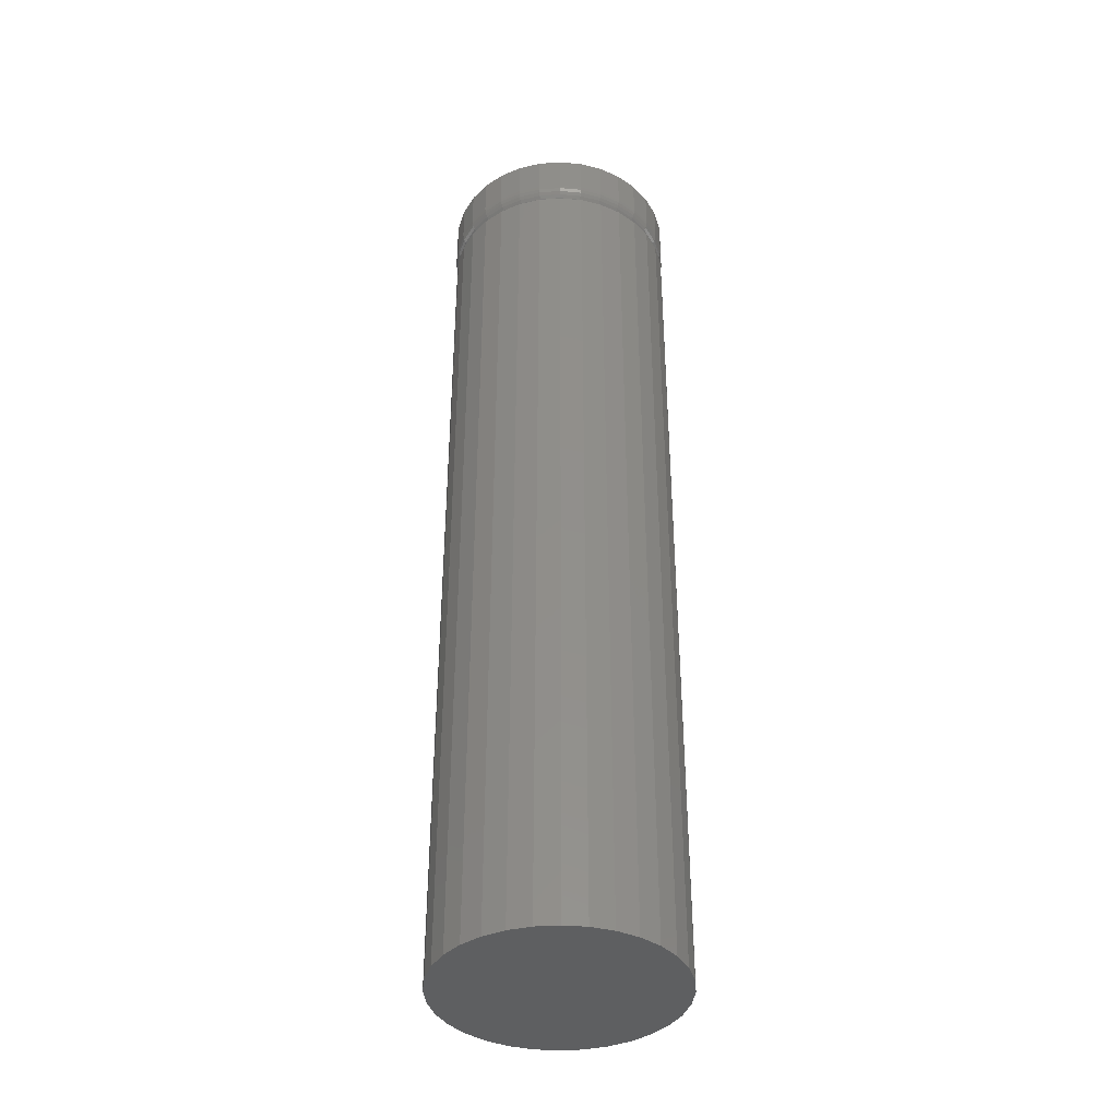
<metadata>
{"format":"stl","ext":"stl","renderer":"f3d","projection":"perspective","resolution":1024,"background":"white","views":[{"elev":-39.1,"azim":-45.6,"up":"+Y"}]}
</metadata>
<code>
# stl→obj: 384 verts, 764 faces
v -0.01682 -0.02344 0.09034
v 0.001151 -0.02344 0.09211
v 0.0007401 -0.02344 0.0773
v -0.0341 -0.02344 0.08509
v -0.04221 -0.02344 0.06427
v -0.06398 -0.02344 0.06513
v -0.02884 -0.02344 0.07142
v -0.05392 -0.02344 0.05466
v -0.07543 -0.02344 0.05117
v -0.06353 -0.02344 0.04295
v -0.08394 -0.02344 0.03525
v -0.07068 -0.02344 0.02958
v -0.08918 -0.02344 0.01797
v -0.07508 -0.02344 0.01508
v -0.08918 -0.02344 -0.01797
v -0.07508 -0.02344 -0.01508
v -0.07068 -0.02344 -0.02958
v -0.08394 -0.02344 -0.03525
v -0.06353 -0.02344 -0.04295
v -0.07543 -0.02344 -0.05117
v -0.05392 -0.02344 -0.05466
v -0.06398 -0.02344 -0.06513
v -0.04221 -0.02344 -0.06427
v -0.02884 -0.02344 -0.07142
v -0.05002 -0.02344 -0.07658
v -0.01434 -0.02344 -0.07582
v 0.01912 -0.02344 0.09034
v 0.0364 -0.02344 0.08509
v 0.05232 -0.02344 0.07658
v 0.03032 -0.02344 0.07142
v 0.01582 -0.02344 0.07582
v 0.04369 -0.02344 0.06427
v 0.0554 -0.02344 -0.05466
v 0.07773 -0.02344 -0.05117
v 0.06628 -0.02344 -0.06513
v 0.04369 -0.02344 -0.06427
v 0.03032 -0.02344 -0.07142
v 0.05232 -0.02344 -0.07658
v 0.01582 -0.02344 -0.07582
v -0.09095 -0.02344 3.271e-17
v -0.07656 -0.02344 2.087e-17
v -0.05002 -0.02344 0.07658
v -0.01434 -0.02344 0.07582
v 0.0007401 -0.02344 -0.0773
v 0.0364 -0.02344 -0.08509
v 0.01912 -0.02344 -0.09034
v 0.001151 -0.02344 -0.09211
v -0.01682 -0.02344 -0.09034
v -0.0341 -0.02344 -0.08509
v 0.06501 -0.02344 -0.04295
v 0.07216 -0.02344 -0.02958
v 0.08625 -0.02344 -0.03525
v 0.07656 -0.02344 -0.01508
v 0.09149 -0.02344 -0.01797
v 0.07804 -0.02344 -1.179e-16
v 0.09326 -0.02344 -3.497e-17
v 0.07656 -0.02344 0.01508
v 0.09149 -0.02344 0.01797
v 0.07216 -0.02344 0.02958
v 0.08625 -0.02344 0.03525
v 0.06501 -0.02344 0.04295
v 0.07773 -0.02344 0.05117
v 0.0554 -0.02344 0.05466
v 0.06628 -0.02344 0.06513
v 0.08109 -0.02314 -1.249e-16
v 0.07955 -0.02314 -0.01568
v 0.08402 -0.02225 -1.249e-16
v 0.08242 -0.02225 -0.01625
v 0.08672 -0.0208 -1.249e-16
v 0.08507 -0.0208 -0.01677
v 0.08909 -0.01886 -1.249e-16
v 0.08739 -0.01886 -0.01724
v 0.09103 -0.01649 -1.318e-16
v 0.0893 -0.01649 -0.01762
v 0.09248 -0.01379 -1.318e-16
v 0.09072 -0.01379 -0.0179
v 0.09337 -0.01086 -1.318e-16
v 0.09159 -0.01086 -0.01807
v 0.09367 -0.007812 -2.436e-16
v 0.09188 -0.007812 -0.01813
v -0.07807 -0.02314 -0.01568
v -0.07961 -0.02314 2.781e-17
v -0.08094 -0.02225 -0.01625
v -0.08254 -0.02225 2.78e-17
v -0.08359 -0.0208 -0.01677
v -0.08524 -0.0208 2.086e-17
v -0.08591 -0.01886 -0.01724
v -0.08761 -0.01886 2.779e-17
v -0.08782 -0.01649 -0.01762
v -0.08955 -0.01649 4.166e-17
v -0.08924 -0.01379 -0.0179
v -0.091 -0.01379 4.165e-17
v -0.09011 -0.01086 -0.01807
v -0.09189 -0.01086 3.47e-17
v -0.0904 -0.007812 -0.01813
v -0.09219 -0.007812 1.252e-17
v -0.07349 -0.02314 -0.03075
v -0.0762 -0.02225 -0.03187
v -0.0787 -0.0208 -0.0329
v -0.08089 -0.01886 -0.03381
v -0.08268 -0.01649 -0.03455
v -0.08401 -0.01379 -0.03511
v -0.08484 -0.01086 -0.03545
v -0.08511 -0.007812 -0.03556
v -0.06607 -0.02314 -0.04464
v -0.06851 -0.02225 -0.04627
v -0.07075 -0.0208 -0.04777
v -0.07272 -0.01886 -0.04909
v -0.07434 -0.01649 -0.05016
v -0.07554 -0.01379 -0.05097
v -0.07628 -0.01086 -0.05146
v -0.07653 -0.007812 -0.05163
v -0.05608 -0.02314 -0.05682
v -0.05815 -0.02225 -0.05889
v -0.06006 -0.0208 -0.0608
v -0.06173 -0.01886 -0.06247
v -0.06311 -0.01649 -0.06385
v -0.06413 -0.01379 -0.06487
v -0.06476 -0.01086 -0.0655
v -0.06497 -0.007812 -0.06571
v -0.0439 -0.02314 -0.06681
v -0.04553 -0.02225 -0.06925
v -0.04703 -0.0208 -0.07149
v -0.04835 -0.01886 -0.07346
v -0.04942 -0.01649 -0.07508
v -0.05023 -0.01379 -0.07628
v -0.05072 -0.01086 -0.07702
v -0.05089 -0.007812 -0.07727
v -0.03001 -0.02314 -0.07423
v -0.03113 -0.02225 -0.07694
v -0.03216 -0.0208 -0.07944
v -0.03307 -0.01886 -0.08163
v -0.03381 -0.01649 -0.08342
v -0.03437 -0.01379 -0.08476
v -0.03471 -0.01086 -0.08558
v -0.03482 -0.007812 -0.08585
v -0.01494 -0.02314 -0.07881
v -0.01551 -0.02225 -0.08168
v -0.01603 -0.0208 -0.08433
v -0.0165 -0.01886 -0.08665
v -0.01688 -0.01649 -0.08856
v -0.01716 -0.01379 -0.08998
v -0.01733 -0.01086 -0.09085
v -0.01739 -0.007812 -0.09114
v 0.0007401 -0.02314 -0.08035
v 0.0007401 -0.02225 -0.08328
v 0.0007401 -0.0208 -0.08598
v 0.0007401 -0.01886 -0.08835
v 0.0007401 -0.01649 -0.09029
v 0.0007401 -0.01379 -0.09174
v 0.0007401 -0.01086 -0.09263
v 0.0007401 -0.007812 -0.09293
v 0.01642 -0.02314 -0.07881
v 0.01699 -0.02225 -0.08168
v 0.01751 -0.0208 -0.08433
v 0.01798 -0.01886 -0.08665
v 0.01836 -0.01649 -0.08856
v 0.01864 -0.01379 -0.08998
v 0.01881 -0.01086 -0.09085
v 0.01887 -0.007812 -0.09114
v 0.03149 -0.02314 -0.07423
v 0.03261 -0.02225 -0.07694
v 0.03364 -0.0208 -0.07944
v 0.03455 -0.01886 -0.08163
v 0.03529 -0.01649 -0.08342
v 0.03585 -0.01379 -0.08476
v 0.03619 -0.01086 -0.08558
v 0.0363 -0.007812 -0.08585
v 0.04538 -0.02314 -0.06681
v 0.04701 -0.02225 -0.06925
v 0.04851 -0.0208 -0.07149
v 0.04983 -0.01886 -0.07346
v 0.0509 -0.01649 -0.07508
v 0.05171 -0.01379 -0.07628
v 0.0522 -0.01086 -0.07702
v 0.05237 -0.007812 -0.07727
v 0.05756 -0.02314 -0.05682
v 0.05963 -0.02225 -0.05889
v 0.06154 -0.0208 -0.0608
v 0.06321 -0.01886 -0.06247
v 0.06459 -0.01649 -0.06385
v 0.06561 -0.01379 -0.06487
v 0.06624 -0.01086 -0.0655
v 0.06645 -0.007812 -0.06571
v 0.06755 -0.02314 -0.04464
v 0.06999 -0.02225 -0.04627
v 0.07223 -0.0208 -0.04777
v 0.0742 -0.01886 -0.04909
v 0.07582 -0.01649 -0.05016
v 0.07702 -0.01379 -0.05097
v 0.07776 -0.01086 -0.05146
v 0.07801 -0.007812 -0.05163
v 0.07497 -0.02314 -0.03075
v 0.07768 -0.02225 -0.03187
v 0.08018 -0.0208 -0.0329
v 0.08237 -0.01886 -0.03381
v 0.08416 -0.01649 -0.03455
v 0.0855 -0.01379 -0.03511
v 0.08632 -0.01086 -0.03545
v 0.08659 -0.007812 -0.03556
v -0.07807 -0.02314 0.01568
v -0.08094 -0.02225 0.01625
v -0.08359 -0.0208 0.01677
v -0.08591 -0.01886 0.01724
v -0.08782 -0.01649 0.01762
v -0.08924 -0.01379 0.0179
v -0.09011 -0.01086 0.01807
v -0.0904 -0.007812 0.01813
v 0.07955 -0.02314 0.01568
v 0.08242 -0.02225 0.01625
v 0.08507 -0.0208 0.01677
v 0.08739 -0.01886 0.01724
v 0.0893 -0.01649 0.01762
v 0.09072 -0.01379 0.0179
v 0.09159 -0.01086 0.01807
v 0.09188 -0.007812 0.01813
v 0.07497 -0.02314 0.03075
v 0.07768 -0.02225 0.03187
v 0.08018 -0.0208 0.0329
v 0.08237 -0.01886 0.03381
v 0.08416 -0.01649 0.03455
v 0.0855 -0.01379 0.03511
v 0.08632 -0.01086 0.03545
v 0.08659 -0.007812 0.03556
v 0.06755 -0.02314 0.04464
v 0.06999 -0.02225 0.04627
v 0.07223 -0.0208 0.04777
v 0.0742 -0.01886 0.04909
v 0.07582 -0.01649 0.05016
v 0.07702 -0.01379 0.05097
v 0.07776 -0.01086 0.05146
v 0.07801 -0.007812 0.05163
v 0.05756 -0.02314 0.05682
v 0.05963 -0.02225 0.05889
v 0.06154 -0.0208 0.0608
v 0.06321 -0.01886 0.06247
v 0.06459 -0.01649 0.06385
v 0.06561 -0.01379 0.06487
v 0.06624 -0.01086 0.0655
v 0.06645 -0.007812 0.06571
v 0.04538 -0.02314 0.06681
v 0.04701 -0.02225 0.06925
v 0.04851 -0.0208 0.07149
v 0.04983 -0.01886 0.07346
v 0.0509 -0.01649 0.07508
v 0.05171 -0.01379 0.07628
v 0.0522 -0.01086 0.07702
v 0.05237 -0.007812 0.07727
v 0.03149 -0.02314 0.07423
v 0.03261 -0.02225 0.07694
v 0.03364 -0.0208 0.07944
v 0.03455 -0.01886 0.08163
v 0.03529 -0.01649 0.08342
v 0.03585 -0.01379 0.08476
v 0.03619 -0.01086 0.08558
v 0.0363 -0.007812 0.08585
v 0.01642 -0.02314 0.07881
v 0.01699 -0.02225 0.08168
v 0.01751 -0.0208 0.08433
v 0.01798 -0.01886 0.08665
v 0.01836 -0.01649 0.08856
v 0.01864 -0.01379 0.08998
v 0.01881 -0.01086 0.09085
v 0.01887 -0.007812 0.09114
v 0.0007401 -0.02314 0.08035
v 0.0007401 -0.02225 0.08328
v 0.0007401 -0.0208 0.08598
v 0.0007401 -0.01886 0.08835
v 0.0007401 -0.01649 0.09029
v 0.0007401 -0.01379 0.09174
v 0.0007401 -0.01086 0.09263
v 0.0007401 -0.007812 0.09293
v -0.01494 -0.02314 0.07881
v -0.01551 -0.02225 0.08168
v -0.01603 -0.0208 0.08433
v -0.0165 -0.01886 0.08665
v -0.01688 -0.01649 0.08856
v -0.01716 -0.01379 0.08998
v -0.01733 -0.01086 0.09085
v -0.01739 -0.007812 0.09114
v -0.03001 -0.02314 0.07423
v -0.03113 -0.02225 0.07694
v -0.03216 -0.0208 0.07944
v -0.03307 -0.01886 0.08163
v -0.03381 -0.01649 0.08342
v -0.03437 -0.01379 0.08476
v -0.03471 -0.01086 0.08558
v -0.03482 -0.007812 0.08585
v -0.0439 -0.02314 0.06681
v -0.04553 -0.02225 0.06925
v -0.04703 -0.0208 0.07149
v -0.04835 -0.01886 0.07346
v -0.04942 -0.01649 0.07508
v -0.05023 -0.01379 0.07628
v -0.05072 -0.01086 0.07702
v -0.05089 -0.007812 0.07727
v -0.05608 -0.02314 0.05682
v -0.05815 -0.02225 0.05889
v -0.06006 -0.0208 0.0608
v -0.06173 -0.01886 0.06247
v -0.06311 -0.01649 0.06385
v -0.06413 -0.01379 0.06487
v -0.06476 -0.01086 0.0655
v -0.06497 -0.007812 0.06571
v -0.06607 -0.02314 0.04464
v -0.06851 -0.02225 0.04627
v -0.07075 -0.0208 0.04777
v -0.07272 -0.01886 0.04909
v -0.07434 -0.01649 0.05016
v -0.07554 -0.01379 0.05097
v -0.07628 -0.01086 0.05146
v -0.07653 -0.007812 0.05163
v -0.07349 -0.02314 0.03075
v -0.0762 -0.02225 0.03187
v -0.0787 -0.0208 0.0329
v -0.08089 -0.01886 0.03381
v -0.08268 -0.01649 0.03455
v -0.08401 -0.01379 0.03511
v -0.08484 -0.01086 0.03545
v -0.08511 -0.007812 0.03556
v -0.01682 -0.7266 0.09034
v 0.01912 -0.7266 0.09034
v 0.001151 -0.7266 0.09211
v -0.0341 -0.7266 0.08509
v 0.0364 -0.7266 0.08509
v -0.05002 -0.7266 0.07658
v 0.05232 -0.7266 0.07658
v 0.05232 -0.7266 -0.07658
v -0.0341 -0.7266 -0.08509
v 0.0364 -0.7266 -0.08509
v -0.01682 -0.7266 -0.09034
v 0.01912 -0.7266 -0.09034
v 0.001151 -0.7266 -0.09211
v 0.06628 -0.7266 0.06513
v -0.06398 -0.7266 0.06513
v 0.07773 -0.7266 0.05117
v -0.07543 -0.7266 0.05117
v 0.08625 -0.7266 0.03525
v -0.08394 -0.7266 0.03525
v 0.09149 -0.7266 0.01797
v -0.08918 -0.7266 0.01797
v 0.09326 -0.7266 -3.497e-17
v -0.09095 -0.7266 3.271e-17
v 0.09149 -0.7266 -0.01797
v -0.08918 -0.7266 -0.01797
v 0.08625 -0.7266 -0.03525
v -0.08394 -0.7266 -0.03525
v 0.07773 -0.7266 -0.05117
v -0.07543 -0.7266 -0.05117
v 0.06628 -0.7266 -0.06513
v -0.06398 -0.7266 -0.06513
v -0.05002 -0.7266 -0.07658
v 0.09367 0.02344 -5.576e-17
v 0.09188 0.02344 -0.01813
v 0.08659 0.02344 -0.03556
v 0.07801 0.02344 -0.05163
v 0.06645 0.02344 -0.06571
v 0.05237 0.02344 -0.07727
v 0.0363 0.02344 -0.08585
v 0.01887 0.02344 -0.09114
v 0.0007401 0.02344 -0.09293
v -0.01739 0.02344 -0.09114
v -0.03482 0.02344 -0.08585
v -0.05089 0.02344 -0.07727
v -0.06497 0.02344 -0.06571
v -0.07653 0.02344 -0.05163
v -0.08511 0.02344 -0.03556
v -0.0904 0.02344 -0.01813
v -0.09219 0.02344 1.252e-17
v -0.0904 0.02344 0.01813
v -0.08511 0.02344 0.03556
v -0.07653 0.02344 0.05163
v -0.06497 0.02344 0.06571
v -0.05089 0.02344 0.07727
v -0.03482 0.02344 0.08585
v -0.01739 0.02344 0.09114
v 0.0007401 0.02344 0.09293
v 0.01887 0.02344 0.09114
v 0.0363 0.02344 0.08585
v 0.05237 0.02344 0.07727
v 0.06645 0.02344 0.06571
v 0.07801 0.02344 0.05163
v 0.08659 0.02344 0.03556
v 0.09188 0.02344 0.01813
f 1 2 3
f 4 1 3
f 5 6 7
f 6 5 8
f 8 9 6
f 9 8 10
f 10 11 9
f 12 11 10
f 13 11 12
f 14 13 12
f 15 16 17
f 17 18 15
f 18 17 19
f 19 20 18
f 21 20 19
f 22 20 21
f 23 22 21
f 22 23 24
f 24 25 22
f 26 25 24
f 3 2 27
f 3 27 28
f 29 3 28
f 30 31 3
f 30 3 29
f 32 30 29
f 33 34 35
f 36 33 35
f 37 36 35
f 38 37 35
f 39 37 38
f 40 13 14
f 40 14 41
f 40 41 16
f 40 16 15
f 42 4 3
f 42 3 43
f 42 43 7
f 42 7 6
f 44 39 38
f 44 38 45
f 44 45 46
f 44 46 47
f 44 47 48
f 44 48 49
f 44 49 25
f 44 25 26
f 33 50 34
f 34 50 51
f 34 51 52
f 52 51 53
f 52 53 54
f 54 53 55
f 54 55 56
f 56 55 57
f 56 57 58
f 58 57 59
f 58 59 60
f 60 59 61
f 60 61 62
f 62 61 63
f 62 63 64
f 64 63 32
f 64 32 29
f 55 53 65
f 65 53 66
f 65 66 67
f 67 66 68
f 67 68 69
f 69 68 70
f 69 70 71
f 71 70 72
f 71 72 73
f 73 72 74
f 73 74 75
f 75 74 76
f 75 76 77
f 77 76 78
f 77 78 79
f 79 78 80
f 16 41 81
f 81 41 82
f 81 82 83
f 83 82 84
f 83 84 85
f 85 84 86
f 85 86 87
f 87 86 88
f 87 88 89
f 89 88 90
f 89 90 91
f 91 90 92
f 91 92 93
f 93 92 94
f 93 94 95
f 95 94 96
f 17 16 97
f 97 16 81
f 97 81 98
f 98 81 83
f 98 83 99
f 99 83 85
f 99 85 100
f 100 85 87
f 100 87 101
f 101 87 89
f 101 89 102
f 102 89 91
f 102 91 103
f 103 91 93
f 103 93 104
f 104 93 95
f 19 17 105
f 105 17 97
f 105 97 106
f 106 97 98
f 106 98 107
f 107 98 99
f 107 99 108
f 108 99 100
f 108 100 109
f 109 100 101
f 109 101 110
f 110 101 102
f 110 102 111
f 111 102 103
f 111 103 112
f 112 103 104
f 21 19 113
f 113 19 105
f 113 105 114
f 114 105 106
f 114 106 115
f 115 106 107
f 115 107 116
f 116 107 108
f 116 108 117
f 117 108 109
f 117 109 118
f 118 109 110
f 118 110 119
f 119 110 111
f 119 111 120
f 120 111 112
f 23 21 121
f 121 21 113
f 121 113 122
f 122 113 114
f 122 114 123
f 123 114 115
f 123 115 124
f 124 115 116
f 124 116 125
f 125 116 117
f 125 117 126
f 126 117 118
f 126 118 127
f 127 118 119
f 127 119 128
f 128 119 120
f 24 23 129
f 129 23 121
f 129 121 130
f 130 121 122
f 130 122 131
f 131 122 123
f 131 123 132
f 132 123 124
f 132 124 133
f 133 124 125
f 133 125 134
f 134 125 126
f 134 126 135
f 135 126 127
f 135 127 136
f 136 127 128
f 26 24 137
f 137 24 129
f 137 129 138
f 138 129 130
f 138 130 139
f 139 130 131
f 139 131 140
f 140 131 132
f 140 132 141
f 141 132 133
f 141 133 142
f 142 133 134
f 142 134 143
f 143 134 135
f 143 135 144
f 144 135 136
f 44 26 145
f 145 26 137
f 145 137 146
f 146 137 138
f 146 138 147
f 147 138 139
f 147 139 148
f 148 139 140
f 148 140 149
f 149 140 141
f 149 141 150
f 150 141 142
f 150 142 151
f 151 142 143
f 151 143 152
f 152 143 144
f 39 44 153
f 153 44 145
f 153 145 154
f 154 145 146
f 154 146 155
f 155 146 147
f 155 147 156
f 156 147 148
f 156 148 157
f 157 148 149
f 157 149 158
f 158 149 150
f 158 150 159
f 159 150 151
f 159 151 160
f 160 151 152
f 37 39 161
f 161 39 153
f 161 153 162
f 162 153 154
f 162 154 163
f 163 154 155
f 163 155 164
f 164 155 156
f 164 156 165
f 165 156 157
f 165 157 166
f 166 157 158
f 166 158 167
f 167 158 159
f 167 159 168
f 168 159 160
f 36 37 169
f 169 37 161
f 169 161 170
f 170 161 162
f 170 162 171
f 171 162 163
f 171 163 172
f 172 163 164
f 172 164 173
f 173 164 165
f 173 165 174
f 174 165 166
f 174 166 175
f 175 166 167
f 175 167 176
f 176 167 168
f 33 36 177
f 177 36 169
f 177 169 178
f 178 169 170
f 178 170 179
f 179 170 171
f 179 171 180
f 180 171 172
f 180 172 181
f 181 172 173
f 181 173 182
f 182 173 174
f 182 174 183
f 183 174 175
f 183 175 184
f 184 175 176
f 50 33 185
f 185 33 177
f 185 177 186
f 186 177 178
f 186 178 187
f 187 178 179
f 187 179 188
f 188 179 180
f 188 180 189
f 189 180 181
f 189 181 190
f 190 181 182
f 190 182 191
f 191 182 183
f 191 183 192
f 192 183 184
f 51 50 193
f 193 50 185
f 193 185 194
f 194 185 186
f 194 186 195
f 195 186 187
f 195 187 196
f 196 187 188
f 196 188 197
f 197 188 189
f 197 189 198
f 198 189 190
f 198 190 199
f 199 190 191
f 199 191 200
f 200 191 192
f 53 51 66
f 66 51 193
f 66 193 68
f 68 193 194
f 68 194 70
f 70 194 195
f 70 195 72
f 72 195 196
f 72 196 74
f 74 196 197
f 74 197 76
f 76 197 198
f 76 198 78
f 78 198 199
f 78 199 80
f 80 199 200
f 41 14 82
f 82 14 201
f 82 201 84
f 84 201 202
f 84 202 86
f 86 202 203
f 86 203 88
f 88 203 204
f 88 204 90
f 90 204 205
f 90 205 92
f 92 205 206
f 92 206 94
f 94 206 207
f 94 207 96
f 96 207 208
f 57 55 209
f 209 55 65
f 209 65 210
f 210 65 67
f 210 67 211
f 211 67 69
f 211 69 212
f 212 69 71
f 212 71 213
f 213 71 73
f 213 73 214
f 214 73 75
f 214 75 215
f 215 75 77
f 215 77 216
f 216 77 79
f 59 57 217
f 217 57 209
f 217 209 218
f 218 209 210
f 218 210 219
f 219 210 211
f 219 211 220
f 220 211 212
f 220 212 221
f 221 212 213
f 221 213 222
f 222 213 214
f 222 214 223
f 223 214 215
f 223 215 224
f 224 215 216
f 61 59 225
f 225 59 217
f 225 217 226
f 226 217 218
f 226 218 227
f 227 218 219
f 227 219 228
f 228 219 220
f 228 220 229
f 229 220 221
f 229 221 230
f 230 221 222
f 230 222 231
f 231 222 223
f 231 223 232
f 232 223 224
f 63 61 233
f 233 61 225
f 233 225 234
f 234 225 226
f 234 226 235
f 235 226 227
f 235 227 236
f 236 227 228
f 236 228 237
f 237 228 229
f 237 229 238
f 238 229 230
f 238 230 239
f 239 230 231
f 239 231 240
f 240 231 232
f 32 63 241
f 241 63 233
f 241 233 242
f 242 233 234
f 242 234 243
f 243 234 235
f 243 235 244
f 244 235 236
f 244 236 245
f 245 236 237
f 245 237 246
f 246 237 238
f 246 238 247
f 247 238 239
f 247 239 248
f 248 239 240
f 30 32 249
f 249 32 241
f 249 241 250
f 250 241 242
f 250 242 251
f 251 242 243
f 251 243 252
f 252 243 244
f 252 244 253
f 253 244 245
f 253 245 254
f 254 245 246
f 254 246 255
f 255 246 247
f 255 247 256
f 256 247 248
f 31 30 257
f 257 30 249
f 257 249 258
f 258 249 250
f 258 250 259
f 259 250 251
f 259 251 260
f 260 251 252
f 260 252 261
f 261 252 253
f 261 253 262
f 262 253 254
f 262 254 263
f 263 254 255
f 263 255 264
f 264 255 256
f 3 31 265
f 265 31 257
f 265 257 266
f 266 257 258
f 266 258 267
f 267 258 259
f 267 259 268
f 268 259 260
f 268 260 269
f 269 260 261
f 269 261 270
f 270 261 262
f 270 262 271
f 271 262 263
f 271 263 272
f 272 263 264
f 43 3 273
f 273 3 265
f 273 265 274
f 274 265 266
f 274 266 275
f 275 266 267
f 275 267 276
f 276 267 268
f 276 268 277
f 277 268 269
f 277 269 278
f 278 269 270
f 278 270 279
f 279 270 271
f 279 271 280
f 280 271 272
f 7 43 281
f 281 43 273
f 281 273 282
f 282 273 274
f 282 274 283
f 283 274 275
f 283 275 284
f 284 275 276
f 284 276 285
f 285 276 277
f 285 277 286
f 286 277 278
f 286 278 287
f 287 278 279
f 287 279 288
f 288 279 280
f 5 7 289
f 289 7 281
f 289 281 290
f 290 281 282
f 290 282 291
f 291 282 283
f 291 283 292
f 292 283 284
f 292 284 293
f 293 284 285
f 293 285 294
f 294 285 286
f 294 286 295
f 295 286 287
f 295 287 296
f 296 287 288
f 8 5 297
f 297 5 289
f 297 289 298
f 298 289 290
f 298 290 299
f 299 290 291
f 299 291 300
f 300 291 292
f 300 292 301
f 301 292 293
f 301 293 302
f 302 293 294
f 302 294 303
f 303 294 295
f 303 295 304
f 304 295 296
f 10 8 305
f 305 8 297
f 305 297 306
f 306 297 298
f 306 298 307
f 307 298 299
f 307 299 308
f 308 299 300
f 308 300 309
f 309 300 301
f 309 301 310
f 310 301 302
f 310 302 311
f 311 302 303
f 311 303 312
f 312 303 304
f 12 10 313
f 313 10 305
f 313 305 314
f 314 305 306
f 314 306 315
f 315 306 307
f 315 307 316
f 316 307 308
f 316 308 317
f 317 308 309
f 317 309 318
f 318 309 310
f 318 310 319
f 319 310 311
f 319 311 320
f 320 311 312
f 14 12 201
f 201 12 313
f 201 313 202
f 202 313 314
f 202 314 203
f 203 314 315
f 203 315 204
f 204 315 316
f 204 316 205
f 205 316 317
f 205 317 206
f 206 317 318
f 206 318 207
f 207 318 319
f 207 319 208
f 208 319 320
f 321 322 323
f 322 321 324
f 322 324 325
f 325 324 326
f 325 326 327
f 328 329 330
f 330 329 331
f 330 331 332
f 332 331 333
f 327 326 334
f 334 326 335
f 334 335 336
f 336 335 337
f 336 337 338
f 338 337 339
f 338 339 340
f 340 339 341
f 340 341 342
f 342 341 343
f 342 343 344
f 344 343 345
f 344 345 346
f 346 345 347
f 346 347 348
f 348 347 349
f 348 349 350
f 350 349 351
f 350 351 328
f 328 351 352
f 328 352 329
f 56 342 54
f 54 342 344
f 54 344 52
f 52 344 346
f 52 346 34
f 34 346 348
f 34 348 35
f 35 348 350
f 35 350 38
f 38 350 328
f 38 328 45
f 45 328 330
f 45 330 46
f 46 330 332
f 46 332 47
f 47 332 333
f 47 333 48
f 48 333 331
f 48 331 49
f 49 331 329
f 49 329 25
f 25 329 352
f 25 352 22
f 22 352 351
f 22 351 20
f 20 351 349
f 20 349 18
f 18 349 347
f 18 347 15
f 15 347 345
f 15 345 40
f 40 345 343
f 40 343 13
f 13 343 341
f 13 341 11
f 11 341 339
f 11 339 9
f 9 339 337
f 9 337 6
f 6 337 335
f 6 335 42
f 42 335 326
f 42 326 4
f 4 326 324
f 4 324 1
f 1 324 321
f 1 321 2
f 2 321 323
f 2 323 27
f 27 323 322
f 27 322 28
f 28 322 325
f 28 325 29
f 29 325 327
f 29 327 64
f 64 327 334
f 64 334 62
f 62 334 336
f 62 336 60
f 60 336 338
f 60 338 58
f 58 338 340
f 58 340 56
f 56 340 342
f 353 79 354
f 354 79 80
f 354 80 355
f 355 80 200
f 355 200 356
f 356 200 192
f 356 192 357
f 357 192 184
f 357 184 358
f 358 184 176
f 358 176 359
f 359 176 168
f 359 168 360
f 360 168 160
f 360 160 361
f 361 160 152
f 361 152 362
f 362 152 144
f 362 144 363
f 363 144 136
f 363 136 364
f 364 136 128
f 364 128 365
f 365 128 120
f 365 120 366
f 366 120 112
f 366 112 367
f 367 112 104
f 367 104 368
f 368 104 95
f 368 95 369
f 369 95 96
f 369 96 370
f 370 96 208
f 370 208 371
f 371 208 320
f 371 320 372
f 372 320 312
f 372 312 373
f 373 312 304
f 373 304 374
f 374 304 296
f 374 296 375
f 375 296 288
f 375 288 376
f 376 288 280
f 376 280 377
f 377 280 272
f 377 272 378
f 378 272 264
f 378 264 379
f 379 264 256
f 379 256 380
f 380 256 248
f 380 248 381
f 381 248 240
f 381 240 382
f 382 240 232
f 382 232 383
f 383 232 224
f 383 224 384
f 384 224 216
f 384 216 353
f 353 216 79
f 377 378 376
f 375 376 378
f 379 375 378
f 374 375 379
f 380 374 379
f 359 363 358
f 362 363 359
f 360 362 359
f 361 362 360
f 363 364 358
f 358 364 365
f 358 365 357
f 357 365 366
f 357 366 356
f 356 366 367
f 356 367 355
f 355 367 368
f 355 368 354
f 354 368 369
f 354 369 353
f 353 369 370
f 353 370 384
f 384 370 371
f 384 371 383
f 383 371 372
f 383 372 382
f 382 372 373
f 382 373 381
f 381 373 374
f 381 374 380

</code>
